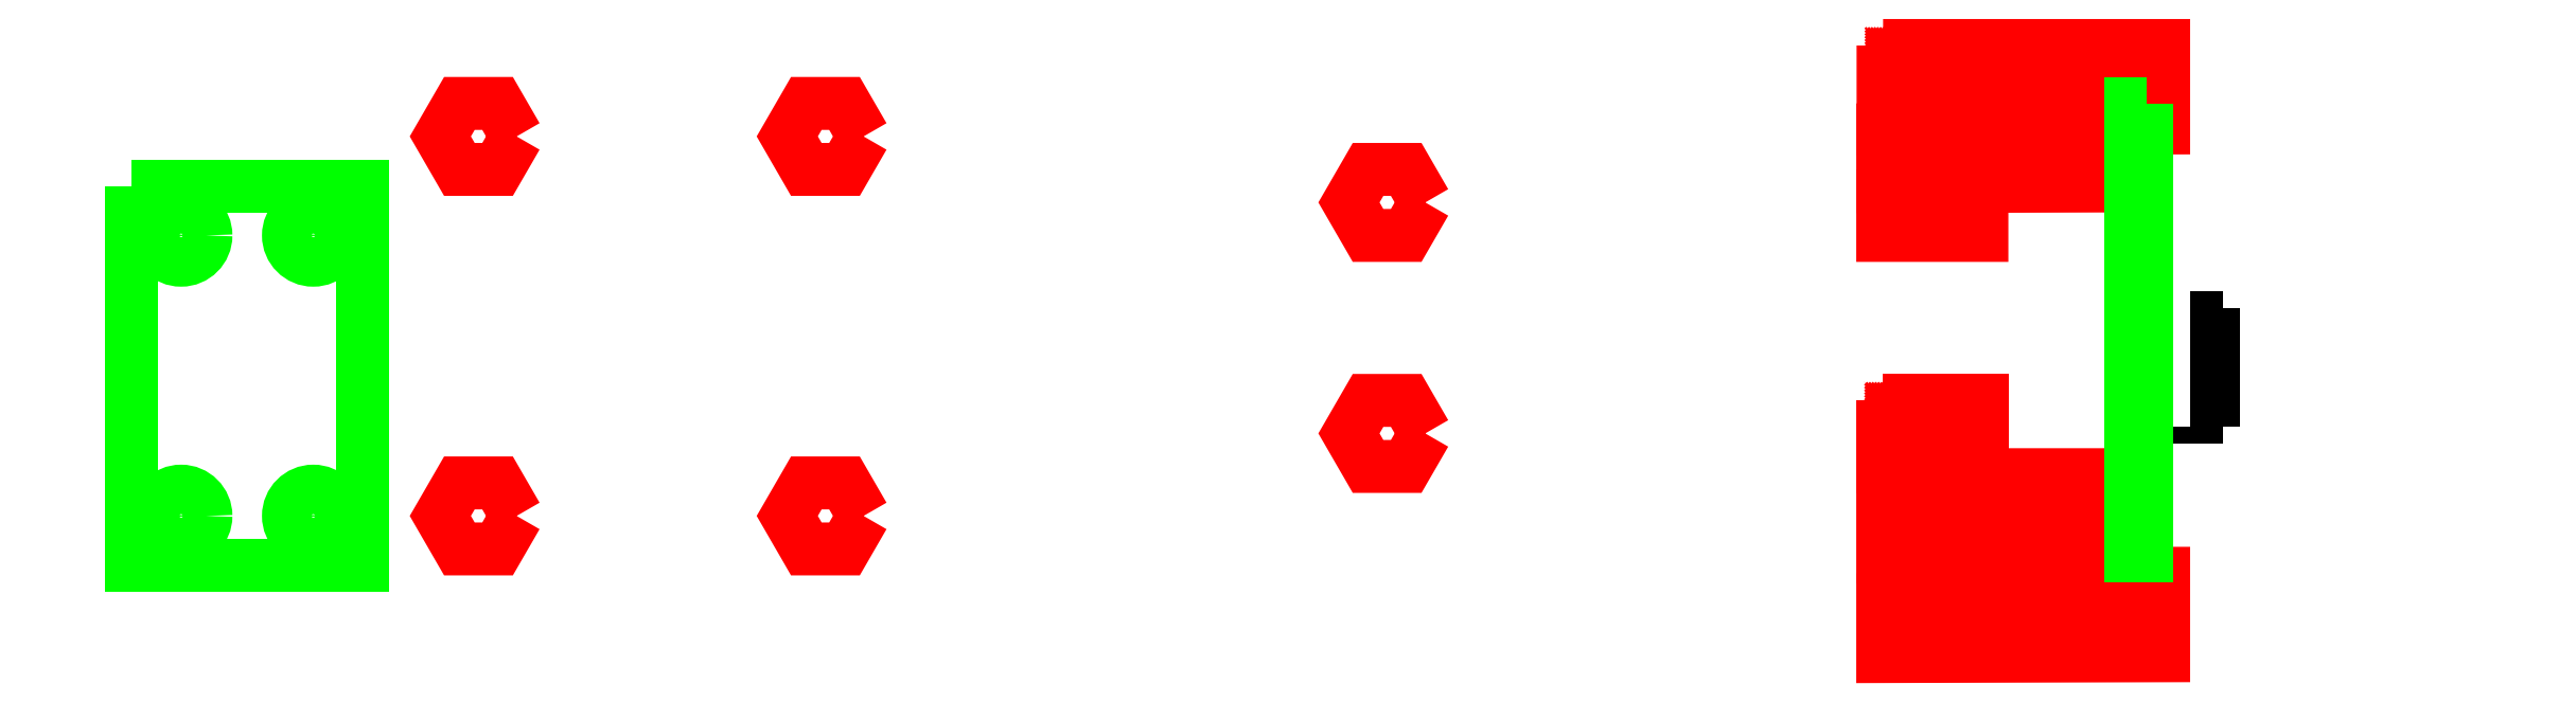
<metadata>
{"format":"dxf","ext":"dxf","renderer":"ezdxf+matplotlib","layout":"modelspace","background":"white","min_lineweight":24,"dpi":150}
</metadata>
<code>
0
SECTION
2
ENTITIES
0
LWPOLYLINE
8
0
90
4
70
129
10
0
20
0
10
25
20
0
10
25
20
-27
10
0
20
-27
0
LWPOLYLINE
8
0
90
4
70
129
10
0
20
-5
10
25
20
-5
10
25
20
-18
10
0
20
-18
0
CIRCLE
8
0
10
2
20
-2
30
0
40
1.5
0
CIRCLE
8
Back Panel
10
-17
20
1
30
0
40
1.5
0
CIRCLE
8
Back Panel
10
-17
20
-31
30
0
40
1.5
0
CIRCLE
8
Back Panel
10
61
20
-31
30
0
40
1.5
0
CIRCLE
8
Back Panel
10
61
20
1
30
0
40
1.5
0
CIRCLE
8
Front Panel
10
-17
20
1
30
0
40
1.5
0
CIRCLE
8
Front Panel
10
61
20
1
30
0
40
1.5
0
CIRCLE
8
Front Panel
10
61
20
-31
30
0
40
1.5
0
CIRCLE
8
Front Panel
10
-17
20
-31
30
0
40
1.5
0
CIRCLE
8
Back Panel
10
-16
20
-8
30
0
40
1.5
0
CIRCLE
8
Back Panel
10
-8
20
-8
30
0
40
1.5
0
CIRCLE
8
Back Panel
10
-8
20
-25
30
0
40
1.5
0
CIRCLE
8
Back Panel
10
-16
20
-25
30
0
40
1.5
0
CIRCLE
8
0
10
23
20
-2
30
0
40
1.5
0
CIRCLE
8
0
10
57
20
-6
30
0
40
1.5
0
CIRCLE
8
0
10
57
20
-20
30
0
40
1.5
0
CIRCLE
8
0
10
2
20
-25
30
0
40
1.5
0
CIRCLE
8
0
10
23
20
-25
30
0
40
1.5
0
LWPOLYLINE
8
0
90
4
70
129
10
40
20
-1
10
59
20
-1
10
59
20
-27
10
40
20
-27
0
XLINE
8
Construction
10
43
20
-16
30
0
11
1
21
0
31
0
0
CIRCLE
8
0
10
48
20
-16
30
0
40
3
0
XLINE
8
Construction
10
2
20
-25
30
0
11
1
21
0
31
0
0
XLINE
8
Construction
10
2
20
-2
30
0
11
1
21
0
31
0
0
XLINE
8
Construction
10
57
20
-20
30
0
11
1
21
0
31
0
0
XLINE
8
Construction
10
2
20
-2
30
0
11
0
21
1
31
0
0
XLINE
8
Construction
10
23
20
-2
30
0
11
0
21
1
31
0
0
XLINE
8
Construction
10
57
20
-5
30
0
11
0
21
1
31
0
0
XLINE
8
Construction
10
48
20
-15
30
0
11
0
21
1
31
0
0
LWPOLYLINE
8
0
90
4
70
129
10
-15
20
-13
10
-9
20
-13
10
-9
20
-19
10
-15
20
-19
0
CIRCLE
8
0
10
-12
20
-16
30
0
40
2
0
XLINE
8
Construction
10
-14
20
-6
30
0
11
1
21
0
31
0
0
LWPOLYLINE
8
0
90
4
70
129
10
54
20
-10
10
42
20
-10
10
42
20
-22
10
54
20
-22
0
INSERT
8
0
2
RotaryEncoder_Side
10
93
20
-27
30
0
0
INSERT
8
0
2
Pushbutton_Side
10
103
20
-19
30
0
0
INSERT
8
0
2
GraphicDisplay_Side
10
102
20
-27
30
0
0
LWPOLYLINE
8
Front Panel
90
4
70
129
10
104
20
4
10
105
20
4
10
105
20
-34
10
104
20
-34
0
LWPOLYLINE
8
Back Panel
90
4
70
129
10
85
20
3.933
10
87
20
3.933
10
87
20
-34.07
10
85
20
-34.07
0
HATCH
8
Back Panel
10
0
20
0
30
0
210
0
220
0
230
1
2
LINE
70
0
71
0
91
1
92
1
93
4
72
1
10
85
20
3.933
11
87
21
3.933
72
1
10
87
20
3.933
11
87
21
-34.07
72
1
10
87
20
-34.07
11
85
21
-34.07
72
1
10
85
20
-34.07
11
85
21
3.933
97
0
75
0
76
1
52
45
41
0.25
77
0
78
1
53
45
43
0
44
0
45
-0.08839
46
0.08839
79
0
98
0
0
HATCH
8
Front Panel
10
0
20
0
30
0
210
0
220
0
230
1
2
LINE
70
0
71
0
91
1
92
1
93
4
72
1
10
104
20
4
11
105
21
4
72
1
10
105
20
4
11
105
21
-34
72
1
10
105
20
-34
11
104
21
-34
72
1
10
104
20
-34
11
104
21
4
97
0
75
0
76
1
52
45
41
0.25
77
0
78
1
53
45
43
0
44
0
45
-0.08839
46
0.08839
79
0
98
0
0
LWPOLYLINE
8
0
90
4
70
129
10
87
20
-4
10
93
20
-4.048
10
93
20
-8
10
87
20
-8
0
LWPOLYLINE
8
0
90
4
70
129
10
87
20
-18
10
93
20
-18
10
93
20
-22
10
87
20
-22
0
HATCH
8
0
10
0
20
0
30
0
210
0
220
0
230
1
2
NET
70
0
71
0
91
1
92
1
93
4
72
1
10
87
20
-4
11
93
21
-4.048
72
1
10
93
20
-4.048
11
93
21
-8
72
1
10
93
20
-8
11
87
21
-8
72
1
10
87
20
-8
11
87
21
-4
97
0
75
0
76
1
52
45
41
0.25
77
0
78
1
53
45
43
0
44
0
45
-0.08839
46
0.08839
79
0
98
0
0
HATCH
8
0
10
0
20
0
30
0
210
0
220
0
230
1
2
NET
70
0
71
0
91
1
92
1
93
4
72
1
10
87
20
-18
11
93
21
-18
72
1
10
93
20
-18
11
93
21
-22
72
1
10
93
20
-22
11
87
21
-22
72
1
10
87
20
-22
11
87
21
-18
97
0
75
0
76
1
52
45
41
0.25
77
0
78
1
53
45
43
0
44
0
45
-0.08839
46
0.08839
79
0
98
0
0
LWPOLYLINE
8
0
90
4
70
129
10
87
20
0
10
102
20
0
10
102
20
-5
10
87
20
-5.048
0
LWPOLYLINE
8
0
90
4
70
129
10
87.02
20
3.511
10
104
20
3.511
10
104
20
-1.489
10
87.02
20
-1.536
0
LWPOLYLINE
8
0
90
4
70
129
10
87
20
-28.48
10
104
20
-28.48
10
104
20
-33.48
10
87
20
-33.52
0
LWPOLYLINE
8
0
90
4
70
129
10
87
20
-22.5
10
102
20
-22.5
10
102
20
-27.45
10
87
20
-27.5
0
HATCH
8
0
10
0
20
0
30
0
210
0
220
0
230
1
2
NET
70
0
71
0
91
1
92
1
93
4
72
1
10
87
20
-22.5
11
102
21
-22.5
72
1
10
102
20
-22.5
11
102
21
-27.45
72
1
10
102
20
-27.45
11
87
21
-27.5
72
1
10
87
20
-27.5
11
87
21
-22.5
97
0
75
0
76
1
52
45
41
0.25
77
0
78
1
53
45
43
0
44
0
45
-0.08839
46
0.08839
79
0
98
0
0
HATCH
8
0
10
0
20
0
30
0
210
0
220
0
230
1
2
NET
70
0
71
0
91
1
92
1
93
4
72
1
10
87
20
0
11
102
21
0
72
1
10
102
20
0
11
102
21
-5
72
1
10
102
20
-5
11
87
21
-5.048
72
1
10
87
20
-5.048
11
87
21
0
97
0
75
0
76
1
52
45
41
0.25
77
0
78
1
53
45
43
0
44
0
45
-0.08839
46
0.08839
79
0
98
0
0
HATCH
8
0
10
0
20
0
30
0
210
0
220
0
230
1
2
CLAY
70
0
71
0
91
1
92
1
93
4
72
1
10
87.02
20
3.511
11
104
21
3.511
72
1
10
104
20
3.511
11
104
21
-1.518
72
1
10
104
20
-1.518
11
87.02
21
-1.536
72
1
10
87.02
20
-1.536
11
87.02
21
3.511
97
0
75
0
76
1
52
0
41
0.25
77
0
78
1
53
45
43
0
44
0
45
-0.08839
46
0.08839
79
0
98
0
0
HATCH
8
0
10
0
20
0
30
0
210
0
220
0
230
1
2
CLAY
70
0
71
0
91
1
92
1
93
4
72
1
10
87
20
-28.48
11
104
21
-28.48
72
1
10
104
20
-28.48
11
104
21
-33.51
72
1
10
104
20
-33.51
11
87
21
-33.52
72
1
10
87
20
-33.52
11
87
21
-28.48
97
0
75
0
76
1
52
0
41
0.25
77
0
78
1
53
45
43
0
44
0
45
-0.08839
46
0.08839
79
0
98
0
0
LWPOLYLINE
8
0
90
6
70
129
10
59.31
20
-20
10
58.15
20
-18
10
55.85
20
-18
10
54.69
20
-20
10
55.85
20
-22
10
58.15
20
-22
0
LWPOLYLINE
8
0
90
6
70
129
10
25.31
20
-25
10
24.15
20
-23
10
21.85
20
-23
10
20.69
20
-25
10
21.85
20
-27
10
24.15
20
-27
0
LWPOLYLINE
8
0
90
6
70
129
10
25.31
20
-2
10
24.15
20
-7.1e-15
10
21.85
20
0
10
20.69
20
-2
10
21.85
20
-4
10
24.15
20
-4
0
LWPOLYLINE
8
0
90
6
70
129
10
4.309
20
-2
10
3.155
20
-7.1e-15
10
0.8453
20
0
10
-0.3094
20
-2
10
0.8453
20
-4
10
3.155
20
-4
0
LWPOLYLINE
8
0
90
6
70
129
10
4.309
20
-25
10
3.155
20
-23
10
0.8453
20
-23
10
-0.3094
20
-25
10
0.8453
20
-27
10
3.155
20
-27
0
LWPOLYLINE
8
0
90
6
70
129
10
59.31
20
-6
10
58.15
20
-4
10
55.85
20
-4
10
54.69
20
-6
10
55.85
20
-8
10
58.15
20
-8
0
LWPOLYLINE
8
Front Panel
90
4
70
129
10
-20
20
4
10
64
20
4
10
64
20
-34
10
-20
20
-34
0
LWPOLYLINE
8
Front Panel
90
4
70
129
10
0
20
-5
10
25
20
-5
10
25
20
-18
10
0
20
-18
0
CIRCLE
8
Front Panel
10
-12
20
-16
30
0
40
2.236
0
CIRCLE
8
Front Panel
10
48
20
-16
30
0
40
2.828
0
LWPOLYLINE
8
Back Panel
90
4
70
129
10
-20
20
4
10
64
20
4
10
64
20
-34
10
-20
20
-34
0
CIRCLE
8
Back Panel
10
2
20
-2
30
0
40
2
0
CIRCLE
8
Back Panel
10
23
20
-2
30
0
40
2
0
CIRCLE
8
Back Panel
10
2
20
-25
30
0
40
2
0
CIRCLE
8
Back Panel
10
23
20
-25
30
0
40
2
0
CIRCLE
8
Back Panel
10
57
20
-20
30
0
40
2
0
CIRCLE
8
Back Panel
10
57
20
-6
30
0
40
2
0
LWPOLYLINE
8
Middle Panel
90
4
70
129
10
103
20
0
10
102
20
0
10
102
20
-27.45
10
103
20
-27.45
0
LWPOLYLINE
8
Middle Panel
90
4
70
129
10
-19
20
-5
10
-5
20
-5
10
-5
20
-28
10
-19
20
-28
0
CIRCLE
8
Middle Panel
10
-16
20
-8
30
0
40
1.5
0
CIRCLE
8
Middle Panel
10
-8
20
-8
30
0
40
1.5
0
CIRCLE
8
Middle Panel
10
-8
20
-25
30
0
40
1.5
0
CIRCLE
8
Middle Panel
10
-16
20
-25
30
0
40
1.5
0
HATCH
8
Middle Panel
10
0
20
0
30
0
210
0
220
0
230
1
2
SOLID
70
1
71
0
91
1
92
1
93
4
72
1
10
103
20
0
11
102
21
0
72
1
10
102
20
0
11
102
21
-27.45
72
1
10
102
20
-27.45
11
103
21
-27.45
72
1
10
103
20
-27.45
11
103
21
0
97
0
75
0
76
1
98
0
0
DIMENSION
8
Dimensions_FrontPanel
10
-20
20
-42.54
30
0
11
22
21
-40.67
31
0
70
0
71
8
72
2
74
0
75
0
41
1
42
0
1

3
Standard
13
-20
23
-34
33
0
14
64
24
-34
34
0
50
0
0
DIMENSION
8
Dimensions_FrontPanel
10
-12
20
14.46
30
0
11
-16
21
16.33
31
0
70
0
71
8
72
2
74
0
75
0
41
1
42
0
1

3
Standard
13
-12
23
-16
33
0
14
-20
24
-16
34
0
50
0
0
DIMENSION
8
Dimensions_FrontPanel
10
47.97
20
19.39
30
0
11
14.82
21
21.33
31
0
70
128
71
8
72
2
74
0
75
0
41
1
42
0
1

3
Standard
13
47.97
23
-10.82
33
0
14
-20.03
24
-10.82
34
0
50
0
0
DIMENSION
8
Dimensions_FrontPanel
10
-31.6
20
-16
30
0
11
-33.47
21
-25
31
0
70
0
71
8
72
2
74
0
75
0
41
1
42
0
1

3
Standard
13
-12
23
-16
33
0
14
-12
24
-34
34
0
50
90
0
DIMENSION
8
Dimensions_FrontPanel
10
76
20
-16
30
0
11
74.12
21
-25
31
0
70
0
71
8
72
2
74
0
75
0
41
1
42
0
1

3
Standard
13
48
23
-16
33
0
14
48
24
-34
34
0
50
90
0
DIMENSION
8
Dimensions_FrontPanel
10
0
20
-38.38
30
0
11
-10
21
-36.5
31
0
70
0
71
8
72
2
74
0
75
0
41
1
42
0
1

3
Standard
13
0
23
-18
33
0
14
-20
24
-34.62
34
0
50
0
0
DIMENSION
8
Dimensions_FrontPanel
10
0
20
14.3
30
0
11
12.5
21
16.18
31
0
70
0
71
8
72
2
74
0
75
0
41
1
42
0
1

3
Standard
13
0
23
-5
33
0
14
25
24
-5
34
0
50
0
0
DIMENSION
8
Dimensions_MiddlePanel
10
-19
20
-31.56
30
0
11
-12
21
-29.69
31
0
70
0
71
8
72
2
74
0
75
0
41
1
42
0
1

3
Standard
13
-19
23
-28
33
0
14
-5
24
-28
34
0
50
0
0
DIMENSION
8
Dimensions_MiddlePanel
10
-2.243
20
-5
30
0
11
-4.118
21
-16.5
31
0
70
0
71
8
72
2
74
0
75
0
41
1
42
0
1

3
Standard
13
-6
23
-5
33
0
14
-6
24
-28
34
0
50
90
0
DIMENSION
8
Dimensions_MiddlePanel
10
-22.53
20
-8
30
0
11
-24.41
21
-1.786
31
0
70
0
71
8
72
2
74
0
75
0
41
1
42
0
1

3
Standard
13
-16
23
-8
33
0
14
-16
24
-5
34
0
50
90
0
DIMENSION
8
Dimensions_MiddlePanel
10
-22.49
20
-25
30
0
11
-24.37
21
-21.79
31
0
70
0
71
8
72
2
74
0
75
0
41
1
42
0
1

3
Standard
13
-16
23
-25
33
0
14
-16
24
-28
34
0
50
90
0
DIMENSION
8
Dimensions_MiddlePanel
10
-19
20
5
30
0
11
-12.79
21
6.875
31
0
70
0
71
8
72
2
74
0
75
0
41
1
42
0
1

3
Standard
13
-19
23
-5
33
0
14
-16
24
-8
34
0
50
0
0
DIMENSION
8
Dimensions_BackPanel
10
-28.74
20
-34
30
0
11
-30.61
21
-18
31
0
70
0
71
8
72
2
74
0
75
0
41
1
42
0
1

3
Standard
13
2
23
-34
33
0
14
2
24
-2
34
0
50
90
0
DIMENSION
8
Dimensions_BackPanel
10
-21
20
-25.03
30
0
11
-22.88
21
-29.53
31
0
70
0
71
8
72
2
74
0
75
0
41
1
42
0
1

3
Standard
13
4.995
23
-25.03
33
0
14
4.995
24
-34.03
34
0
50
90
0
DIMENSION
8
Dimensions_BackPanel
10
70
20
-6
30
0
11
68.12
21
-1
31
0
70
0
71
8
72
2
74
0
75
0
41
1
42
0
1

3
Standard
13
57
23
-6
33
0
14
57
24
4
34
0
50
90
0
DIMENSION
8
Dimensions_BackPanel
10
70
20
-20
30
0
11
68.12
21
-27
31
0
70
0
71
8
72
2
74
0
75
0
41
1
42
0
1

3
Standard
13
57
23
-20
33
0
14
57
24
-34
34
0
50
90
0
DIMENSION
8
Dimensions_BackPanel
10
-20
20
10
30
0
11
-9
21
11.88
31
0
70
0
71
8
72
2
74
0
75
0
41
1
42
0
1

3
Standard
13
-20
23
4
33
0
14
2
24
-2
34
0
50
0
0
DIMENSION
8
Dimensions_BackPanel
10
23
20
16
30
0
11
1.5
21
17.88
31
0
70
0
71
8
72
2
74
0
75
0
41
1
42
0
1

3
Standard
13
23
23
-2
33
0
14
-20
24
4
34
0
50
0
0
DIMENSION
8
Dimensions_BackPanel
10
57
20
22
30
0
11
18.5
21
23.88
31
0
70
0
71
8
72
2
74
0
75
0
41
1
42
0
1

3
Standard
13
57
23
-6
33
0
14
-20
24
4
34
0
50
0
0
DIMENSION
8
Dimensions_FrontPanel
10
68.77
20
1
30
0
11
66.89
21
7.215
31
0
70
0
71
8
72
2
74
0
75
0
41
1
42
0
1

3
Standard
13
61
23
1
33
0
14
61
24
4
34
0
50
90
0
DIMENSION
8
Dimensions_FrontPanel
10
69
20
-31
30
0
11
67.12
21
-27.79
31
0
70
0
71
8
72
2
74
0
75
0
41
1
42
0
1

3
Standard
13
61
23
-31
33
0
14
61
24
-34
34
0
50
90
0
DIMENSION
8
Dimensions_FrontPanel
10
-17
20
-26
30
0
11
-13.79
21
-24.12
31
0
70
0
71
8
72
2
74
0
75
0
41
1
42
0
1

3
Standard
13
-17
23
-31
33
0
14
-20
24
-31
34
0
50
0
0
DIMENSION
8
Dimensions_FrontPanel
10
61
20
-5
30
0
11
67.21
21
-3.125
31
0
70
0
71
8
72
2
74
0
75
0
41
1
42
0
1

3
Standard
13
61
23
1
33
0
14
64
24
-3
34
0
50
0
0
DIMENSION
8
Dimensions_FrontPanel
10
-15.94
20
2.061
30
0
11
-14.99
21
5.66
31
0
70
3
71
8
72
2
74
0
75
0
41
1
42
0
1

3
Standard
15
-18.06
25
-0.06066
35
0
40
0
0
DIMENSION
8
Dimensions_FrontPanel
10
50
20
-14
30
0
11
42
21
-18
31
0
70
131
71
8
72
2
74
0
75
0
41
1
42
0
1

3
Standard
15
46
25
-18
35
0
40
0
0
DIMENSION
8
Dimensions_FrontPanel
10
-10.42
20
-14.42
30
0
11
-11
21
-11
31
0
70
131
71
8
72
2
74
0
75
0
41
1
42
0
1

3
Standard
15
-13.58
25
-17.58
35
0
40
0
0
DIMENSION
8
Dimensions_FrontPanel
10
10
20
4
30
0
11
8.125
21
-0.5
31
0
70
0
71
8
72
2
74
0
75
0
41
1
42
0
1

3
Standard
13
1e-16
23
4
33
0
14
0
24
-5
34
0
50
90
0
DIMENSION
8
Dimensions_FrontPanel
10
96.27
20
4
30
0
11
94.39
21
-15
31
0
70
0
71
8
72
2
74
0
75
0
41
1
42
0
1

3
Standard
13
104
23
4
33
0
14
104.1
24
-34
34
0
50
90
0
DIMENSION
8
Dimensions_FrontPanel
10
24
20
-18
30
0
11
22.12
21
-26
31
0
70
0
71
8
72
2
74
0
75
0
41
1
42
0
1

3
Standard
13
25
23
-18
33
0
14
20
24
-34
34
0
50
90
0
DIMENSION
8
Dimensions_FrontPanel
10
24
20
-11.5
30
0
11
22.12
21
-11.5
31
0
70
0
71
8
72
2
74
0
75
0
41
1
42
0
1

3
Standard
13
24
23
-18
33
0
14
24
24
-5
34
0
50
90
0
DIMENSION
8
Dimensions_BackPanel
10
-25
20
-8
30
0
11
-26.88
21
-21
31
0
70
0
71
8
72
2
74
0
75
0
41
1
42
0
1

3
Standard
13
-16
23
-8
33
0
14
-18
24
-34
34
0
50
90
0
DIMENSION
8
Dimensions_BackPanel
10
-16
20
-40
30
0
11
-12.74
21
-38.12
31
0
70
0
71
8
72
2
74
0
75
0
41
1
42
0
1

3
Standard
13
-16
23
-25
33
0
14
-20
24
-34
34
0
50
0
0
DIMENSION
8
Dimensions_BackPanel
10
-8
20
-46
30
0
11
-14
21
-44.12
31
0
70
0
71
8
72
2
74
0
75
0
41
1
42
0
1

3
Standard
13
-8
23
-25
33
0
14
-20
24
-34
34
0
50
0
0
DIMENSION
8
Dimensions_MiddlePanel
10
-12
20
-22
30
0
11
-15.5
21
-20.12
31
0
70
0
71
8
72
2
74
0
75
0
41
1
42
0
1

3
Standard
13
-12
23
-16
33
0
14
-19
24
-16
34
0
50
0
0
DIMENSION
8
Dimensions_MiddlePanel
10
-29
20
-16
30
0
11
-30.88
21
-10.5
31
0
70
0
71
8
72
2
74
0
75
0
41
1
42
0
1

3
Standard
13
-12
23
-16
33
0
14
-12
24
-5
34
0
50
90
0
ENDSEC
0
EOF

</code>
